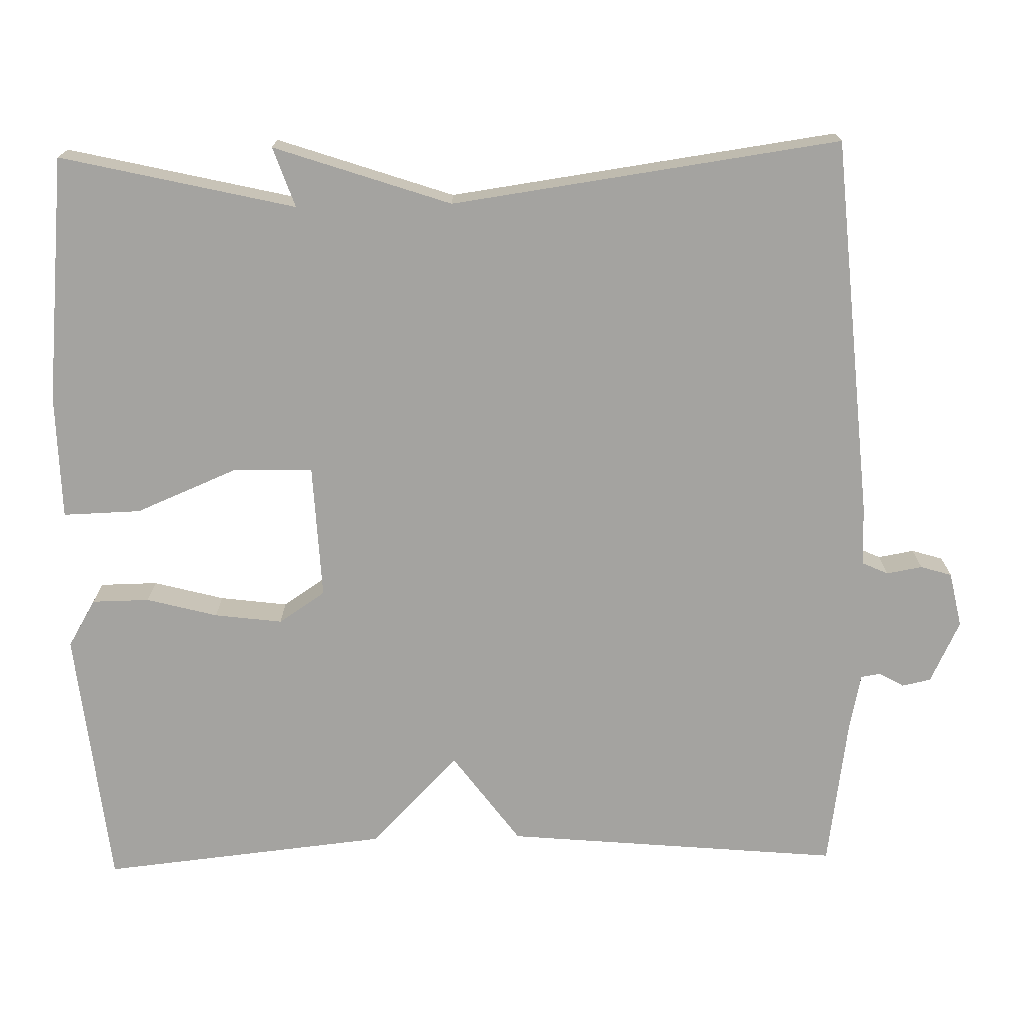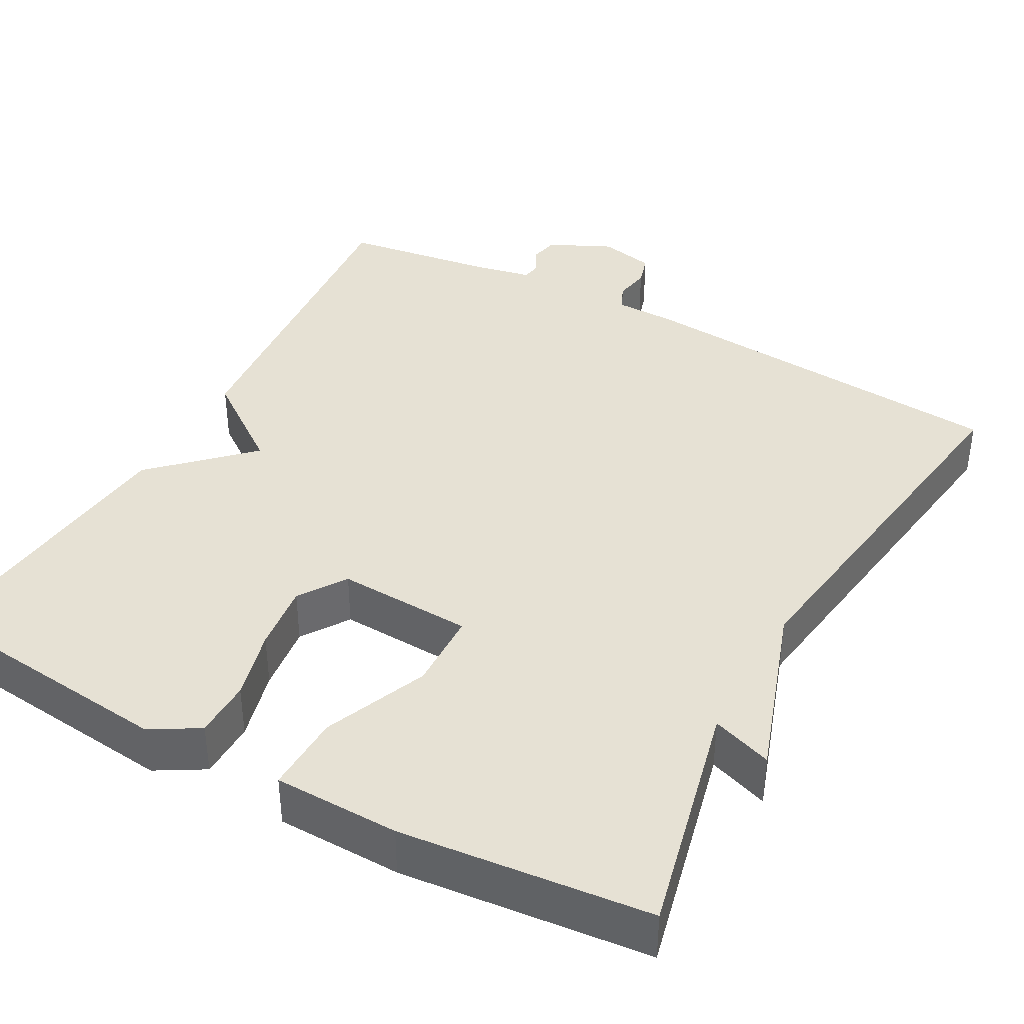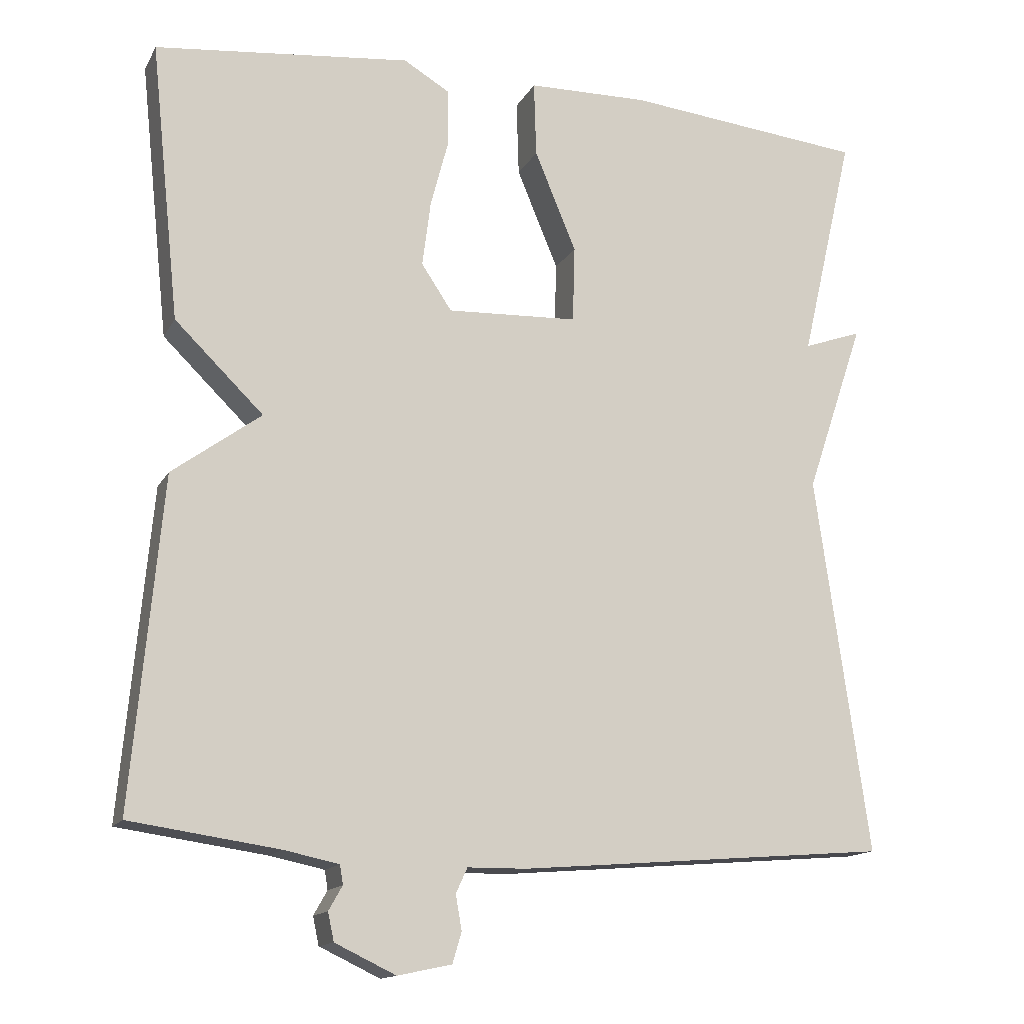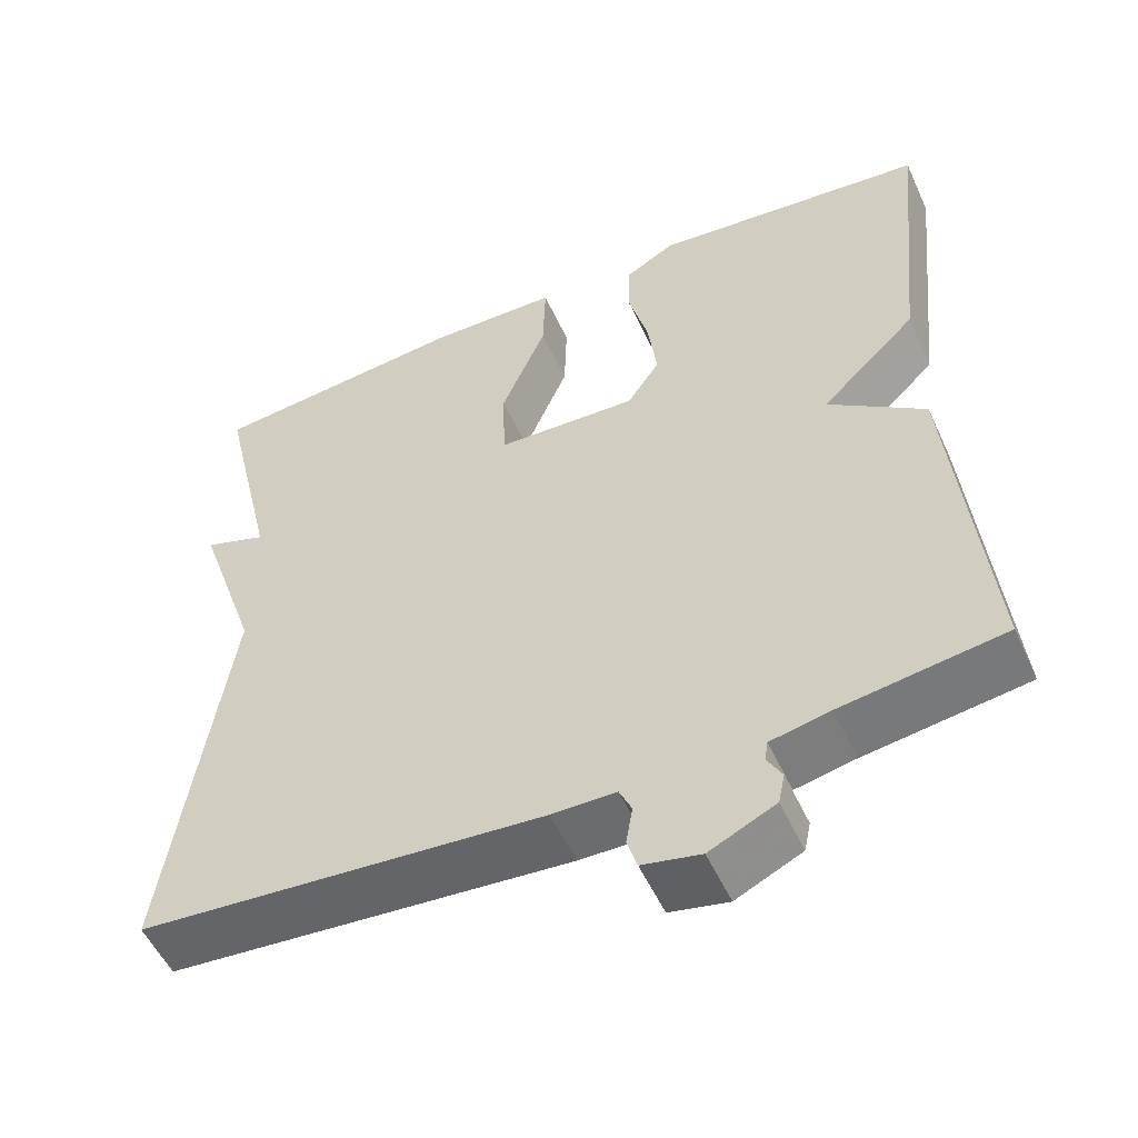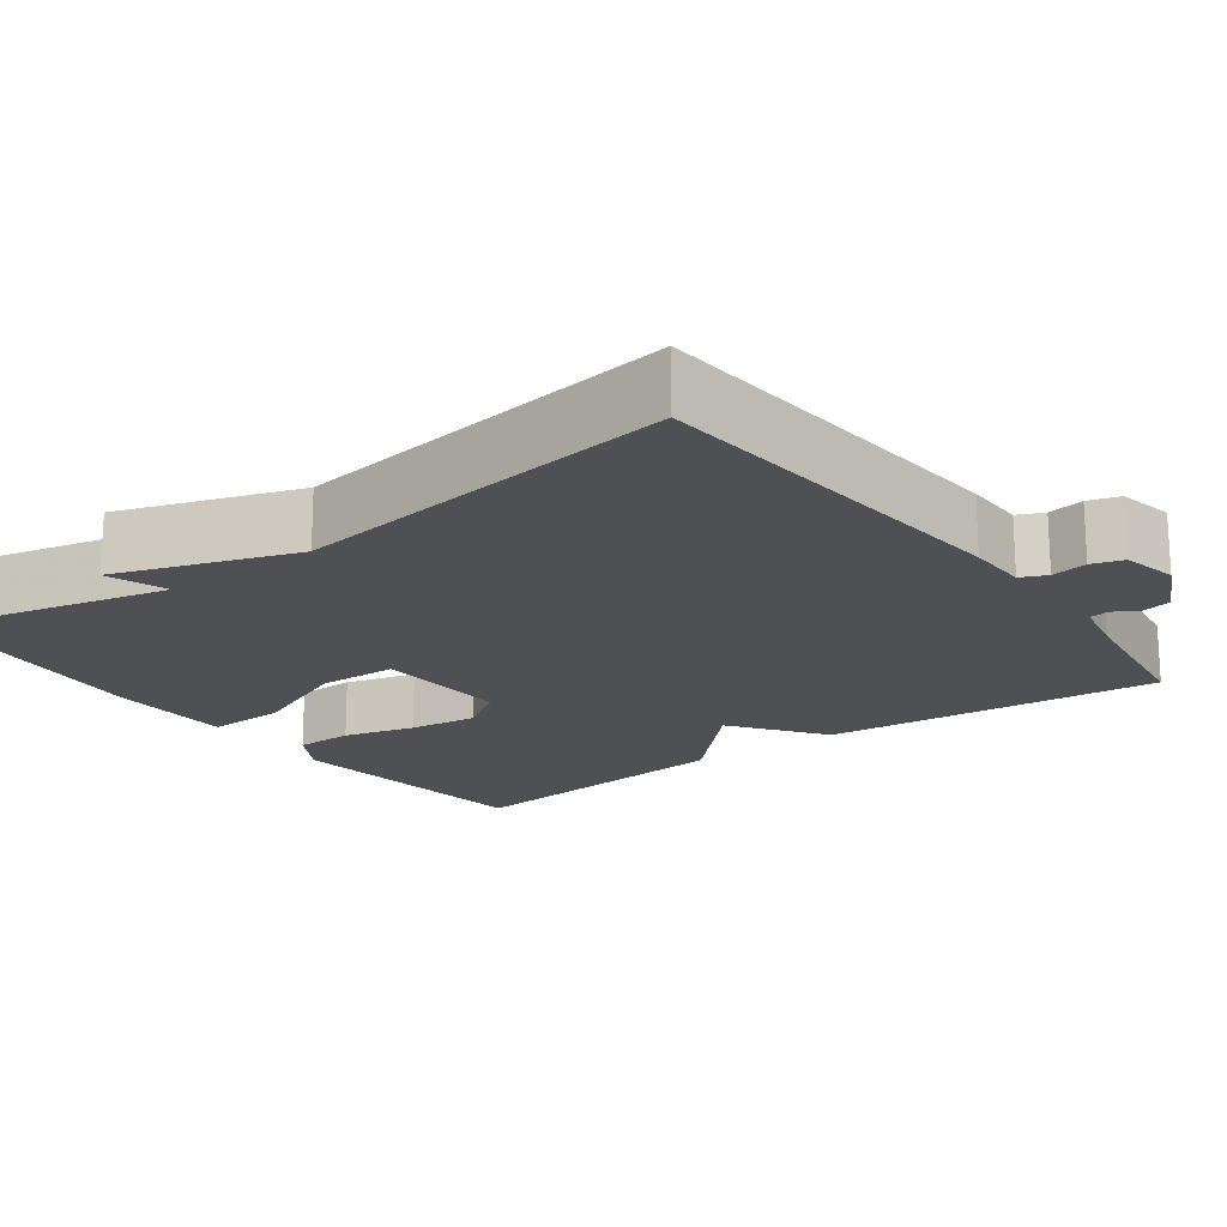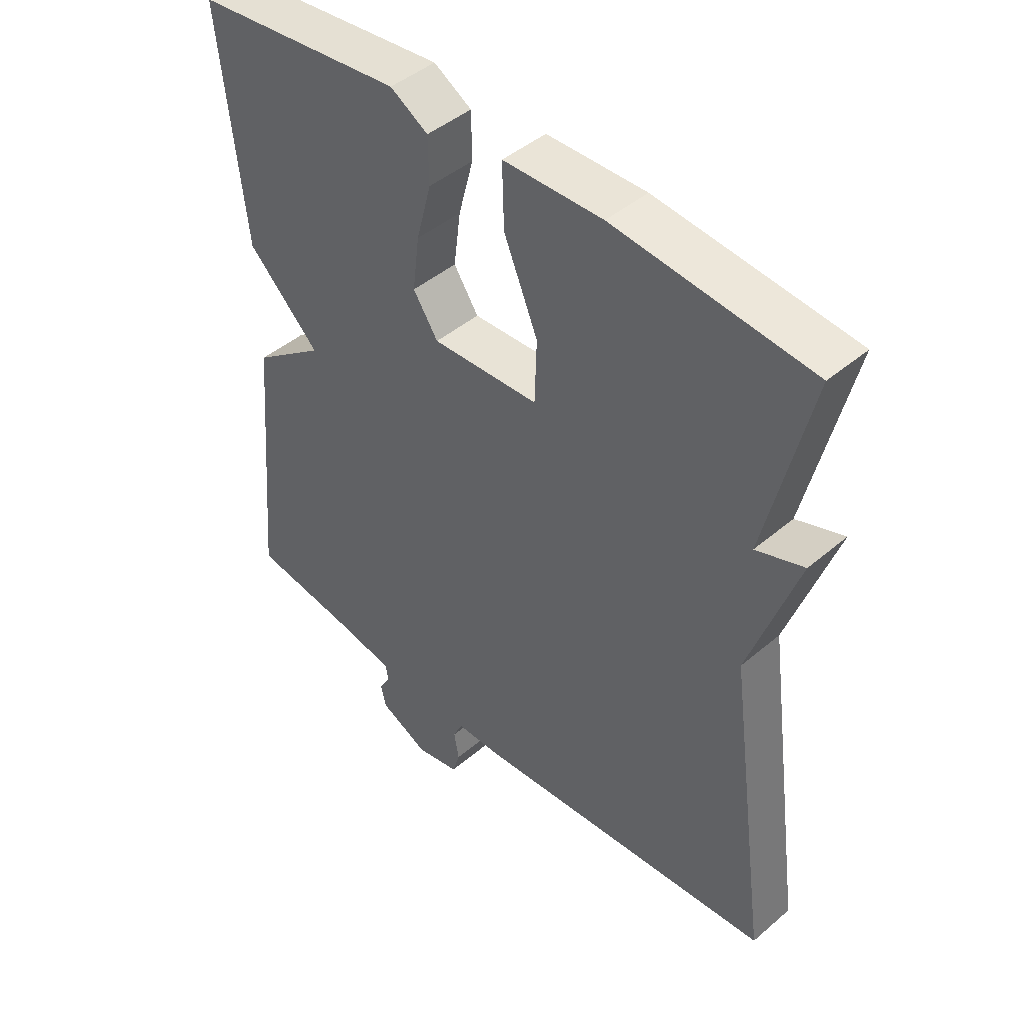
<metadata>
{"format":"obj","ext":"obj","renderer":"f3d","projection":"perspective","resolution":1024,"background":"white","views":[{"elev":-72.8,"azim":91.2,"up":"+Y"},{"elev":39.3,"azim":28.8,"up":"+Y"},{"elev":-14.6,"azim":-19.8,"up":"+Z"},{"elev":-53.9,"azim":-155.6,"up":"+Z"},{"elev":-18.6,"azim":126.4,"up":"+Y"},{"elev":45.0,"azim":45.5,"up":"+Z"}]}
</metadata>
<code>
v -0.5 0.07 0.5
v -0.162 0.07 0.536
v -0.101 0.07 0.5
v -0.1 0.07 0.426
v -0.124 0.07 0.335
v -0.135 0.07 0.248
v -0.095 0.07 0.188
v 0.078 0.07 0.196
v 0.081 0.07 0.297
v 0.026 0.07 0.429
v 0.023 0.07 0.529
v 0.183 0.07 0.532
v 0.5 0.07 0.5
v 0.43 0.07 0.199
v 0.507 0.07 0.226
v 0.43 0.07 -0.001
v 0.5 0.07 -0.5
v 0.01 0.07 -0.54
v -0.068 0.07 -0.541
v -0.083 0.07 -0.574
v -0.075 0.07 -0.62
v -0.087 0.07 -0.66
v -0.158 0.07 -0.675
v -0.238 0.07 -0.637
v -0.246 0.07 -0.6
v -0.228 0.07 -0.568
v -0.232 0.07 -0.543
v -0.304 0.07 -0.528
v -0.5 0.07 -0.5
v -0.461 0.07 -0.068
v -0.344 0.07 0.018
v -0.461 0.07 0.132
v -0.5 0 0.5
v -0.162 0 0.536
v -0.101 0 0.5
v -0.1 0 0.426
v -0.124 0 0.335
v -0.135 0 0.248
v -0.095 0 0.188
v 0.078 0 0.196
v 0.081 0 0.297
v 0.026 0 0.429
v 0.023 0 0.529
v 0.183 0 0.532
v 0.5 0 0.5
v 0.43 0 0.199
v 0.507 0 0.226
v 0.43 0 -0.001
v 0.5 0 -0.5
v 0.01 0 -0.54
v -0.068 0 -0.541
v -0.083 0 -0.574
v -0.075 0 -0.62
v -0.087 0 -0.66
v -0.158 0 -0.675
v -0.238 0 -0.637
v -0.246 0 -0.6
v -0.228 0 -0.568
v -0.232 0 -0.543
v -0.304 0 -0.528
v -0.5 0 -0.5
v -0.461 0 -0.068
v -0.344 0 0.018
v -0.461 0 0.132
f 3 4 5
f 2 3 5
f 1 2 5
f 32 1 5
f 31 32 5
f 28 29 30 31
f 27 28 31
f 24 25 26
f 23 24 26
f 22 23 26
f 21 22 26
f 20 21 26
f 19 20 26 27
f 19 27 31
f 18 19 31
f 17 18 31
f 16 17 31
f 14 15 16
f 12 13 14
f 11 12 14
f 10 11 14
f 9 10 14
f 8 9 14 16
f 7 8 16 31
f 31 5 6
f 6 7 31
f 37 36 35
f 37 35 34
f 37 34 33
f 37 33 64
f 37 64 63
f 63 62 61 60
f 63 60 59
f 58 57 56
f 58 56 55
f 58 55 54
f 58 54 53
f 58 53 52
f 59 58 52 51
f 63 59 51
f 63 51 50
f 63 50 49
f 63 49 48
f 48 47 46
f 46 45 44
f 46 44 43
f 46 43 42
f 46 42 41
f 48 46 41 40
f 63 48 40 39
f 38 37 63
f 63 39 38
f 1 33 34 2
f 2 34 35 3
f 3 35 36 4
f 4 36 37 5
f 5 37 38 6
f 6 38 39 7
f 7 39 40 8
f 8 40 41 9
f 9 41 42 10
f 10 42 43 11
f 11 43 44 12
f 12 44 45 13
f 13 45 46 14
f 14 46 47 15
f 15 47 48 16
f 16 48 49 17
f 17 49 50 18
f 18 50 51 19
f 19 51 52 20
f 20 52 53 21
f 21 53 54 22
f 22 54 55 23
f 23 55 56 24
f 24 56 57 25
f 25 57 58 26
f 26 58 59 27
f 27 59 60 28
f 28 60 61 29
f 29 61 62 30
f 30 62 63 31
f 31 63 64 32
f 32 64 33 1

</code>
